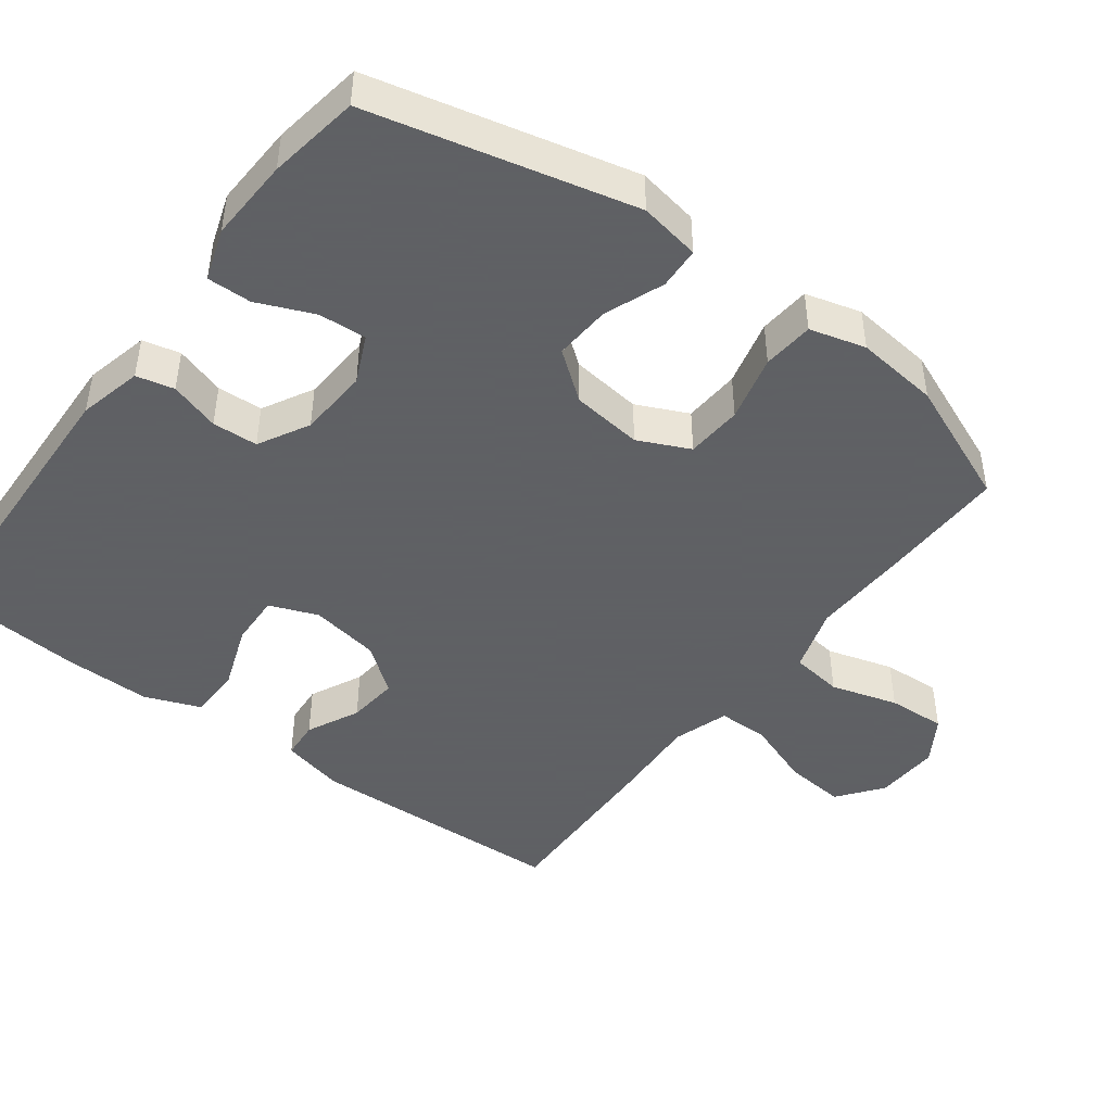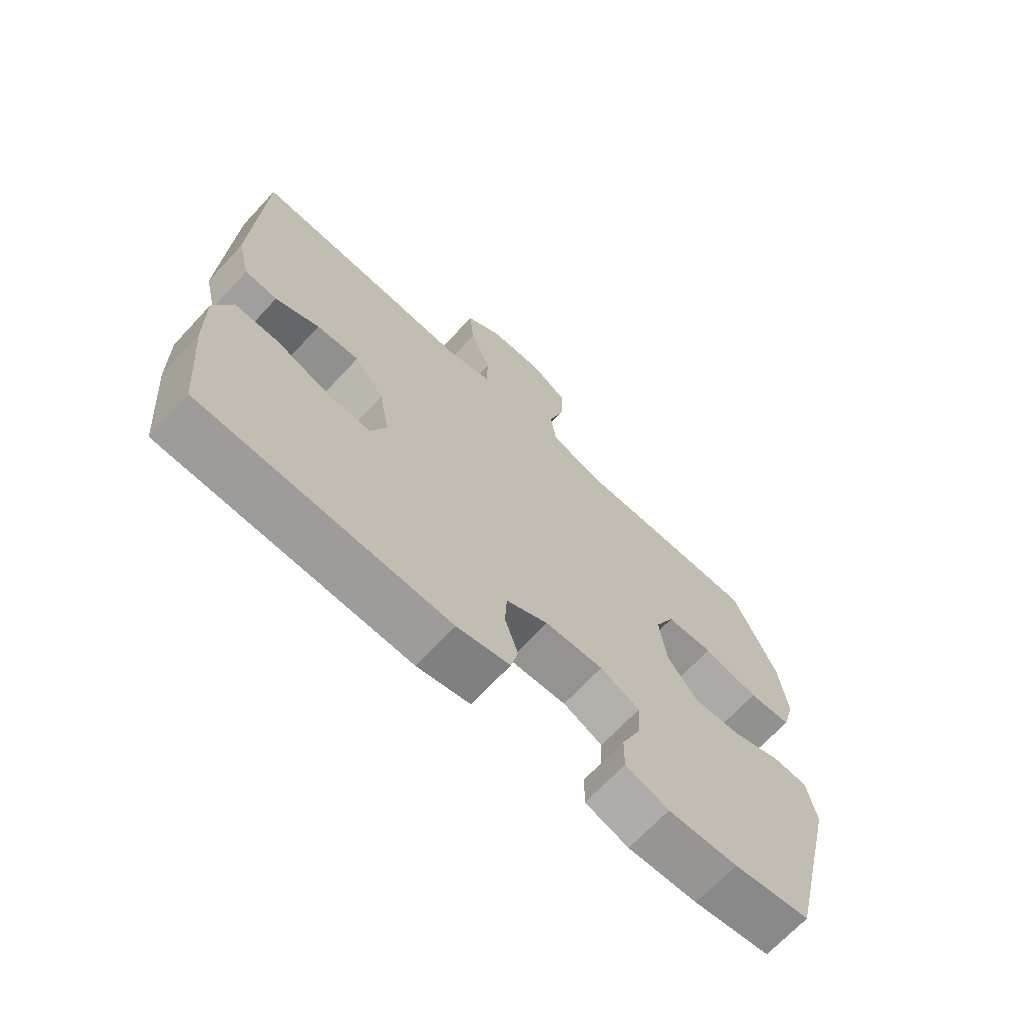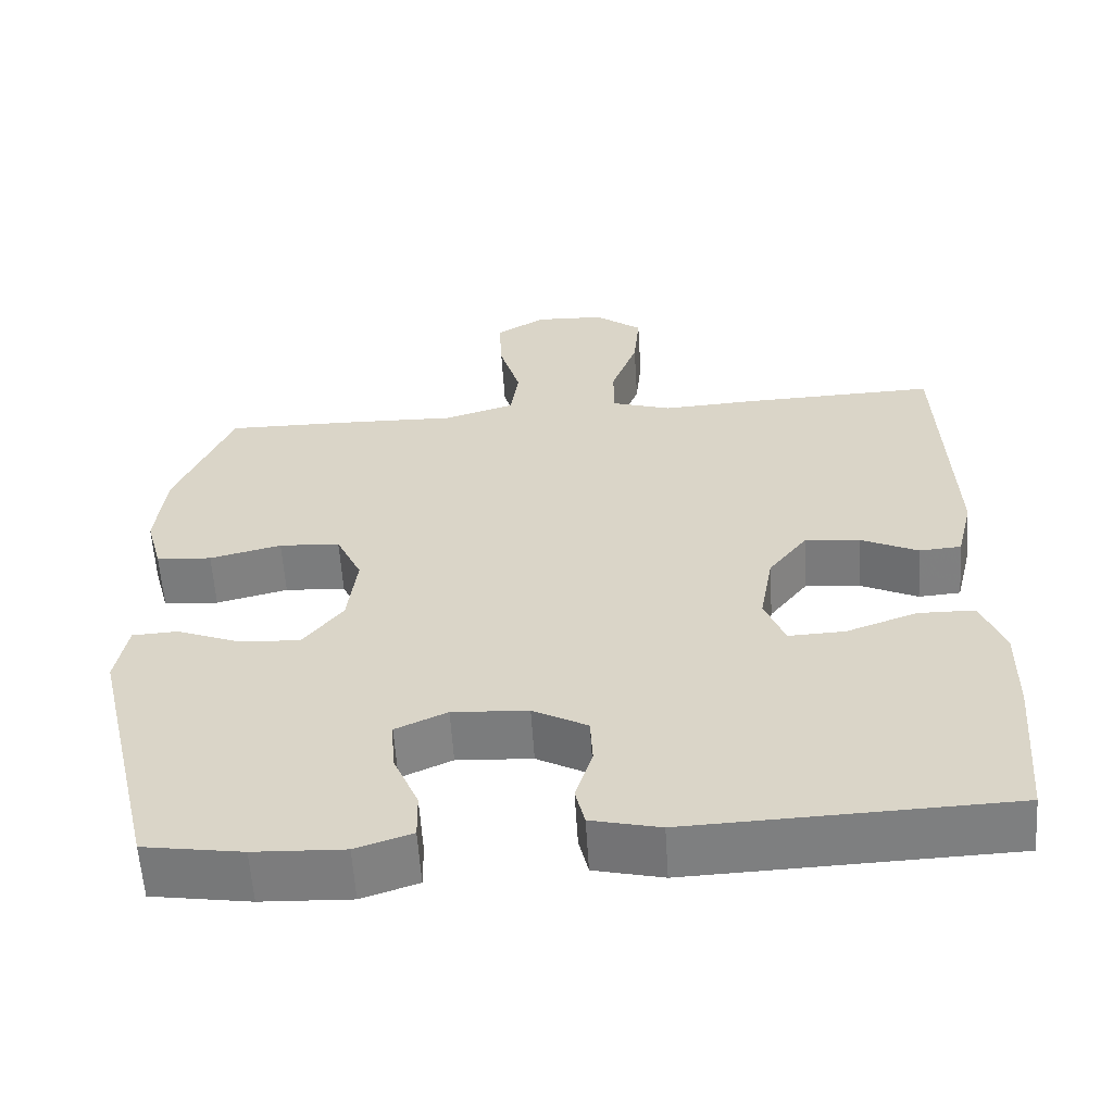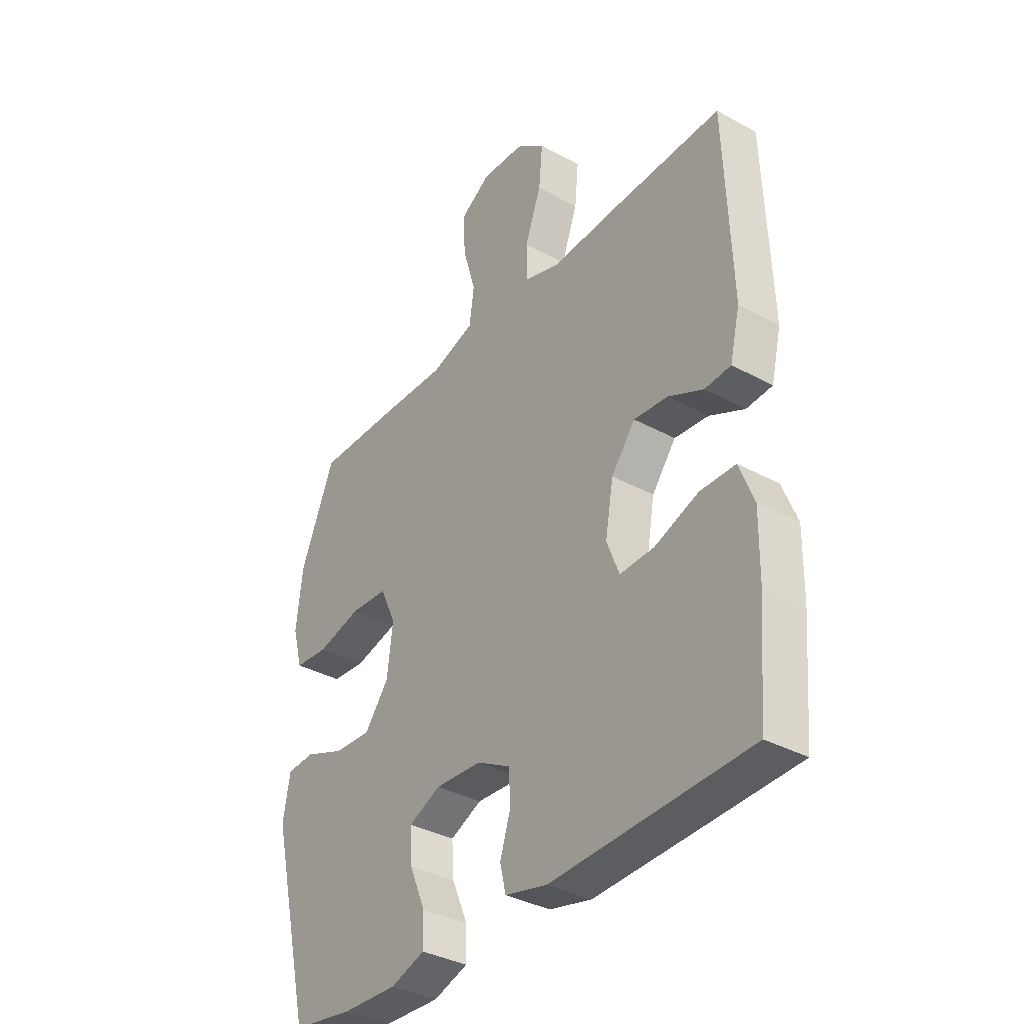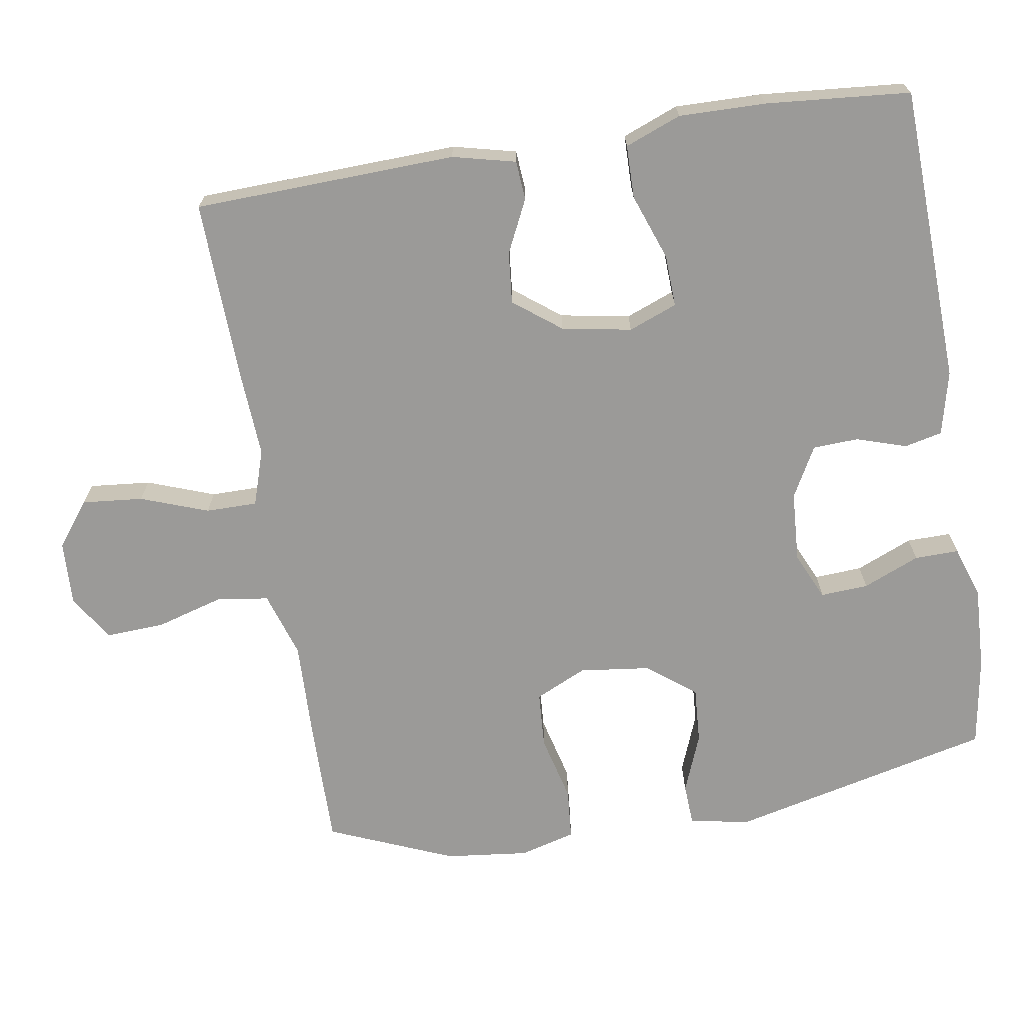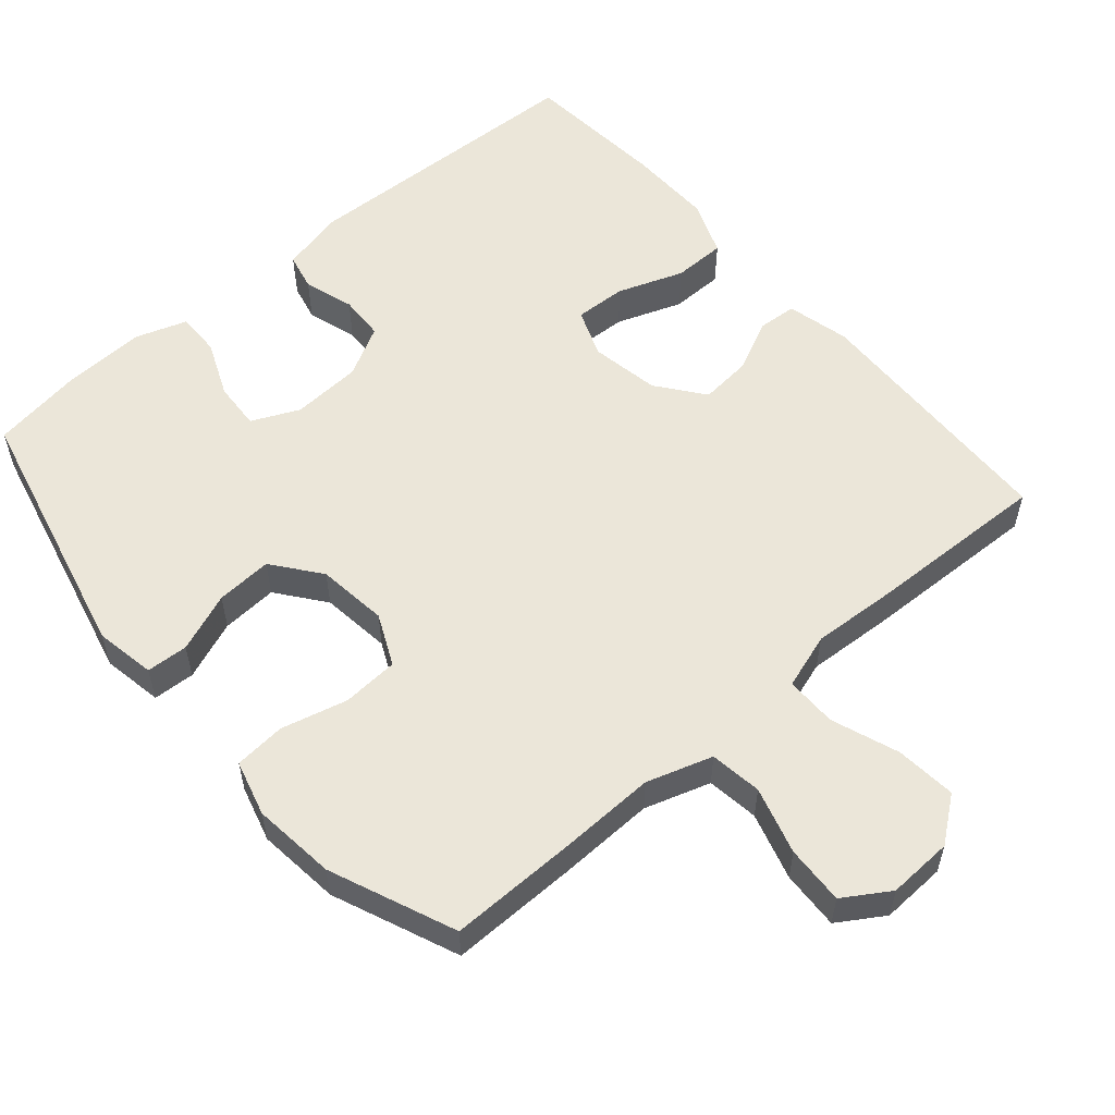
<metadata>
{"format":"obj","ext":"obj","renderer":"f3d","projection":"perspective","resolution":1024,"background":"white","views":[{"elev":-45.3,"azim":-126.8,"up":"+Y"},{"elev":-69.0,"azim":137.0,"up":"+Z"},{"elev":-59.3,"azim":3.7,"up":"+Z"},{"elev":-35.7,"azim":54.2,"up":"+Z"},{"elev":-69.3,"azim":99.2,"up":"+Y"},{"elev":55.9,"azim":-40.7,"up":"+Y"}]}
</metadata>
<code>
v 0.5 0.07 0.5
v 0.513 0.07 0.138
v 0.492 0.07 0.051
v 0.438 0.07 0.047
v 0.365 0.07 0.082
v 0.294 0.07 0.089
v 0.244 0.07 0.024
v 0.227 0.07 -0.072
v 0.253 0.07 -0.139
v 0.325 0.07 -0.136
v 0.416 0.07 -0.103
v 0.489 0.07 -0.104
v 0.519 0.07 -0.181
v 0.517 0.07 -0.301
v 0.5 0.07 -0.5
v 0.089 0.07 -0.515
v 0.001 0.07 -0.494
v -0.011 0.07 -0.442
v 0.011 0.07 -0.373
v 0.008 0.07 -0.31
v -0.062 0.07 -0.272
v -0.159 0.07 -0.266
v -0.225 0.07 -0.296
v -0.221 0.07 -0.362
v -0.188 0.07 -0.44
v -0.187 0.07 -0.501
v -0.259 0.07 -0.525
v -0.374 0.07 -0.52
v -0.5 0.07 -0.5
v -0.586 0.07 -0.138
v -0.571 0.07 -0.054
v -0.513 0.07 -0.051
v -0.431 0.07 -0.083
v -0.353 0.07 -0.088
v -0.302 0.07 -0.022
v -0.29 0.07 0.076
v -0.323 0.07 0.147
v -0.401 0.07 0.152
v -0.493 0.07 0.129
v -0.564 0.07 0.135
v -0.585 0.07 0.212
v -0.572 0.07 0.327
v -0.5 0.07 0.5
v -0.324 0.07 0.498
v -0.189 0.07 0.494
v -0.098 0.07 0.523
v -0.088 0.07 0.595
v -0.115 0.07 0.688
v -0.119 0.07 0.769
v -0.056 0.07 0.809
v 0.034 0.07 0.805
v 0.095 0.07 0.758
v 0.087 0.07 0.674
v 0.053 0.07 0.581
v 0.053 0.07 0.51
v 0.13 0.07 0.485
v 0.251 0.07 0.492
v 0.5 0 0.5
v 0.513 0 0.138
v 0.492 0 0.051
v 0.438 0 0.047
v 0.365 0 0.082
v 0.294 0 0.089
v 0.244 0 0.024
v 0.227 0 -0.072
v 0.253 0 -0.139
v 0.325 0 -0.136
v 0.416 0 -0.103
v 0.489 0 -0.104
v 0.519 0 -0.181
v 0.517 0 -0.301
v 0.5 0 -0.5
v 0.089 0 -0.515
v 0.001 0 -0.494
v -0.011 0 -0.442
v 0.011 0 -0.373
v 0.008 0 -0.31
v -0.062 0 -0.272
v -0.159 0 -0.266
v -0.225 0 -0.296
v -0.221 0 -0.362
v -0.188 0 -0.44
v -0.187 0 -0.501
v -0.259 0 -0.525
v -0.374 0 -0.52
v -0.5 0 -0.5
v -0.586 0 -0.138
v -0.571 0 -0.054
v -0.513 0 -0.051
v -0.431 0 -0.083
v -0.353 0 -0.088
v -0.302 0 -0.022
v -0.29 0 0.076
v -0.323 0 0.147
v -0.401 0 0.152
v -0.493 0 0.129
v -0.564 0 0.135
v -0.585 0 0.212
v -0.572 0 0.327
v -0.5 0 0.5
v -0.324 0 0.498
v -0.189 0 0.494
v -0.098 0 0.523
v -0.088 0 0.595
v -0.115 0 0.688
v -0.119 0 0.769
v -0.056 0 0.809
v 0.034 0 0.805
v 0.095 0 0.758
v 0.087 0 0.674
v 0.053 0 0.581
v 0.053 0 0.51
v 0.13 0 0.485
v 0.251 0 0.492
f 56 57 1 2
f 55 56 2 3
f 51 52 53 54
f 51 54 55
f 50 51 55
f 47 48 49 50
f 46 47 50 55
f 45 46 55 3
f 38 39 40 41
f 37 38 41 42
f 30 31 32 33
f 30 33 34
f 29 30 34
f 28 29 34 35
f 24 25 26 27
f 23 24 27 28
f 16 17 18 19
f 16 19 20
f 15 16 20
f 14 15 20 21
f 10 11 12 13
f 9 10 13 14
f 45 3 4 5
f 45 5 6
f 44 45 6 7
f 37 42 43 44
f 36 37 44 7
f 35 36 7 8
f 23 28 35
f 22 23 35 8
f 9 14 21 22
f 8 9 22
f 59 58 114 113
f 60 59 113 112
f 111 110 109 108
f 112 111 108
f 112 108 107
f 107 106 105 104
f 112 107 104 103
f 60 112 103 102
f 98 97 96 95
f 99 98 95 94
f 90 89 88 87
f 91 90 87
f 91 87 86
f 92 91 86 85
f 84 83 82 81
f 85 84 81 80
f 76 75 74 73
f 77 76 73
f 77 73 72
f 78 77 72 71
f 70 69 68 67
f 71 70 67 66
f 62 61 60 102
f 63 62 102
f 64 63 102 101
f 101 100 99 94
f 64 101 94 93
f 65 64 93 92
f 92 85 80
f 65 92 80 79
f 79 78 71 66
f 79 66 65
f 1 58 59 2
f 2 59 60 3
f 3 60 61 4
f 4 61 62 5
f 5 62 63 6
f 6 63 64 7
f 7 64 65 8
f 8 65 66 9
f 9 66 67 10
f 10 67 68 11
f 11 68 69 12
f 12 69 70 13
f 13 70 71 14
f 14 71 72 15
f 15 72 73 16
f 16 73 74 17
f 17 74 75 18
f 18 75 76 19
f 19 76 77 20
f 20 77 78 21
f 21 78 79 22
f 22 79 80 23
f 23 80 81 24
f 24 81 82 25
f 25 82 83 26
f 26 83 84 27
f 27 84 85 28
f 28 85 86 29
f 29 86 87 30
f 30 87 88 31
f 31 88 89 32
f 32 89 90 33
f 33 90 91 34
f 34 91 92 35
f 35 92 93 36
f 36 93 94 37
f 37 94 95 38
f 38 95 96 39
f 39 96 97 40
f 40 97 98 41
f 41 98 99 42
f 42 99 100 43
f 43 100 101 44
f 44 101 102 45
f 45 102 103 46
f 46 103 104 47
f 47 104 105 48
f 48 105 106 49
f 49 106 107 50
f 50 107 108 51
f 51 108 109 52
f 52 109 110 53
f 53 110 111 54
f 54 111 112 55
f 55 112 113 56
f 56 113 114 57
f 57 114 58 1

</code>
